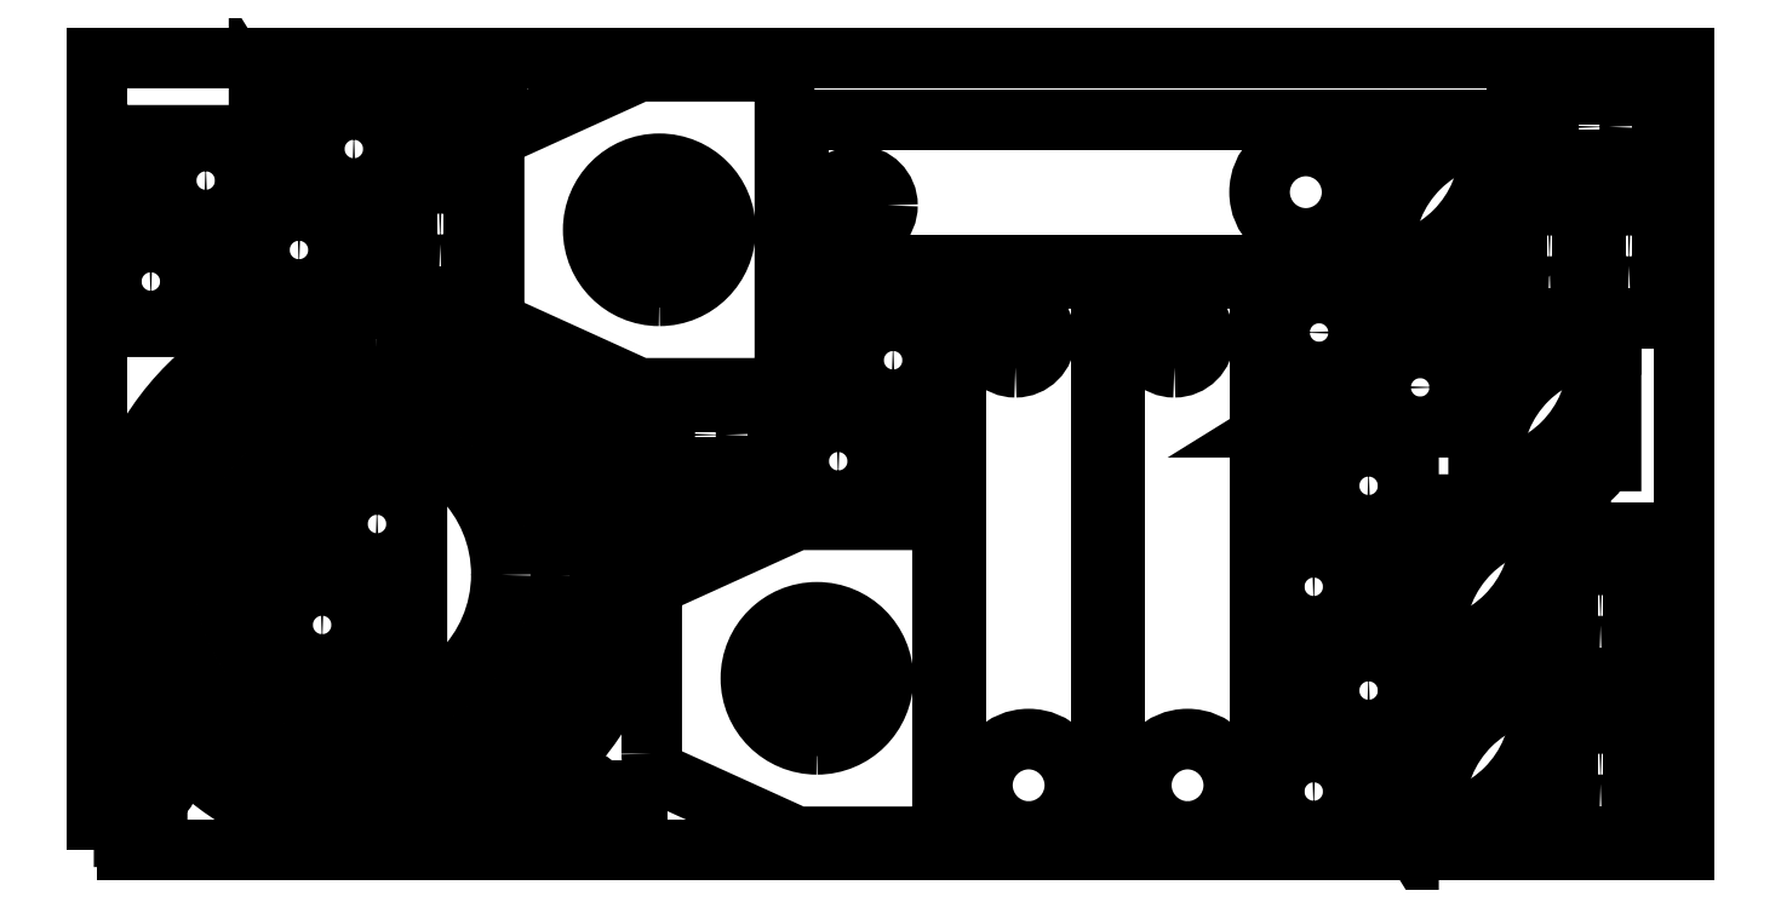
<metadata>
{"format":"dxf","ext":"dxf","renderer":"ezdxf+matplotlib","layout":"modelspace","background":"white","min_lineweight":24,"dpi":150}
</metadata>
<code>
0
SECTION
2
ENTITIES
0
POLYLINE
8
0
10
0
20
0
39
0
70
1
66
1
0
VERTEX
8
0
10
0
20
0
42
0
0
VERTEX
8
0
10
1200
20
0
42
0
0
VERTEX
8
0
10
1200
20
600
42
0
0
VERTEX
8
0
10
0
20
600
42
0
0
SEQEND
0
POLYLINE
8
0
10
0
20
0
39
0
70
1
66
1
0
VERTEX
8
0
10
211
20
410.2
42
-1
0
VERTEX
8
0
10
209.3
20
10.16
42
-1
0
SEQEND
0
POLYLINE
8
0
10
0
20
0
39
0
70
1
66
1
0
VERTEX
8
0
10
210.9
20
380.2
42
1
0
VERTEX
8
0
10
209.4
20
40.16
42
1
0
SEQEND
0
POLYLINE
8
0
10
0
20
0
39
0
70
1
66
1
0
VERTEX
8
0
10
350.6
20
208.2
42
-1
0
VERTEX
8
0
10
50.6
20
209.5
42
-1
0
SEQEND
0
POLYLINE
8
0
10
0
20
0
39
0
70
1
66
1
0
VERTEX
8
0
10
305.6
20
208.4
42
1
0
VERTEX
8
0
10
95.6
20
209.3
42
1
0
SEQEND
0
POLYLINE
8
0
10
0
20
0
39
0
70
1
66
1
0
VERTEX
8
0
10
300.1
20
412.6
42
-0
0
VERTEX
8
0
10
300.1
20
526.9
42
-0.2941
0
VERTEX
8
0
10
311.8
20
545.1
42
-0
0
VERTEX
8
0
10
406.1
20
588
42
-0.1071
0
VERTEX
8
0
10
414.4
20
589.8
42
0
0
VERTEX
8
0
10
500.1
20
589.8
42
-0.4142
0
VERTEX
8
0
10
520.1
20
569.8
42
0
0
VERTEX
8
0
10
520.1
20
369.8
42
-0.4142
0
VERTEX
8
0
10
500.1
20
349.8
42
-0
0
VERTEX
8
0
10
414.4
20
349.8
42
-0.1071
0
VERTEX
8
0
10
406.1
20
351.6
42
0
0
VERTEX
8
0
10
311.8
20
394.4
42
-0.2941
0
SEQEND
0
POLYLINE
8
0
10
0
20
0
39
0
70
1
66
1
0
VERTEX
8
0
10
425.1
20
419.8
42
1
0
VERTEX
8
0
10
425.1
20
519.8
42
1
0
SEQEND
0
POLYLINE
8
0
10
0
20
0
39
0
70
1
66
1
0
VERTEX
8
0
10
419.4
20
73.04
42
-0
0
VERTEX
8
0
10
419.4
20
187.3
42
-0.2941
0
VERTEX
8
0
10
431.1
20
205.5
42
-0
0
VERTEX
8
0
10
525.4
20
248.4
42
-0.1071
0
VERTEX
8
0
10
533.7
20
250.2
42
0
0
VERTEX
8
0
10
619.4
20
250.2
42
-0.4142
0
VERTEX
8
0
10
639.4
20
230.2
42
0
0
VERTEX
8
0
10
639.4
20
30.16
42
-0.4142
0
VERTEX
8
0
10
619.4
20
10.16
42
-0
0
VERTEX
8
0
10
533.7
20
10.16
42
-0.1071
0
VERTEX
8
0
10
525.4
20
11.95
42
0
0
VERTEX
8
0
10
431.1
20
54.83
42
-0.2941
0
SEQEND
0
POLYLINE
8
0
10
0
20
0
39
0
70
1
66
1
0
VERTEX
8
0
10
544.4
20
80.16
42
1
0
VERTEX
8
0
10
544.4
20
180.2
42
1
0
SEQEND
0
POLYLINE
8
0
10
0
20
0
39
0
70
1
66
1
0
VERTEX
8
0
10
759.5
20
433.2
42
-0
0
VERTEX
8
0
10
759.5
20
10.16
42
-0
0
VERTEX
8
0
10
649.5
20
10.16
42
-0
0
VERTEX
8
0
10
649.5
20
433.2
42
-0
0
SEQEND
0
POLYLINE
8
0
10
0
20
0
39
0
70
1
66
1
0
VERTEX
8
0
10
704.5
20
14.16
42
1
0
VERTEX
8
0
10
704.5
20
84.16
42
1
0
SEQEND
0
POLYLINE
8
0
10
0
20
0
39
0
70
1
66
1
0
VERTEX
8
0
10
694.5
20
365.7
42
1
0
VERTEX
8
0
10
694.5
20
410.7
42
1
0
SEQEND
0
POLYLINE
8
0
10
0
20
0
39
0
70
1
66
1
0
VERTEX
8
0
10
879.8
20
433.2
42
-0
0
VERTEX
8
0
10
879.8
20
10.16
42
-0
0
VERTEX
8
0
10
769.8
20
10.16
42
-0
0
VERTEX
8
0
10
769.8
20
433.2
42
-0
0
SEQEND
0
POLYLINE
8
0
10
0
20
0
39
0
70
1
66
1
0
VERTEX
8
0
10
824.8
20
14.16
42
1
0
VERTEX
8
0
10
824.8
20
84.16
42
1
0
SEQEND
0
POLYLINE
8
0
10
0
20
0
39
0
70
1
66
1
0
VERTEX
8
0
10
814.8
20
365.7
42
1
0
VERTEX
8
0
10
814.8
20
410.7
42
1
0
SEQEND
0
POLYLINE
8
0
10
0
20
0
39
0
70
1
66
1
0
VERTEX
8
0
10
530.2
20
553.2
42
-0
0
VERTEX
8
0
10
953.2
20
553.2
42
-0
0
VERTEX
8
0
10
953.2
20
443.2
42
-0
0
VERTEX
8
0
10
530.2
20
443.2
42
-0
0
SEQEND
0
POLYLINE
8
0
10
0
20
0
39
0
70
1
66
1
0
VERTEX
8
0
10
949.2
20
498.2
42
1
0
VERTEX
8
0
10
879.2
20
498.2
42
1
0
SEQEND
0
POLYLINE
8
0
10
0
20
0
39
0
70
1
66
1
0
VERTEX
8
0
10
597.7
20
488.2
42
1
0
VERTEX
8
0
10
552.7
20
488.2
42
1
0
SEQEND
0
POLYLINE
8
0
10
0
20
0
39
0
70
1
66
1
0
VERTEX
8
0
10
10.16
20
396.3
42
-0
0
VERTEX
8
0
10
10.16
20
541.3
42
0
0
VERTEX
8
0
10
100.2
20
396.3
42
0
0
SEQEND
0
POLYLINE
8
0
10
0
20
0
39
0
70
1
66
1
0
VERTEX
8
0
10
40.37
20
414.6
42
1
0
VERTEX
8
0
10
40.37
20
446.6
42
1
0
SEQEND
0
POLYLINE
8
0
10
0
20
0
39
0
70
1
66
1
0
VERTEX
8
0
10
112.1
20
541.3
42
-0
0
VERTEX
8
0
10
112.1
20
396.3
42
0
0
VERTEX
8
0
10
22.11
20
541.3
42
0
0
SEQEND
0
POLYLINE
8
0
10
0
20
0
39
0
70
1
66
1
0
VERTEX
8
0
10
81.9
20
523.1
42
1
0
VERTEX
8
0
10
81.9
20
491.1
42
1
0
SEQEND
0
POLYLINE
8
0
10
0
20
0
39
0
70
1
66
1
0
VERTEX
8
0
10
122.2
20
420.2
42
-0
0
VERTEX
8
0
10
122.2
20
565.2
42
0
0
VERTEX
8
0
10
212.2
20
420.2
42
0
0
SEQEND
0
POLYLINE
8
0
10
0
20
0
39
0
70
1
66
1
0
VERTEX
8
0
10
152.4
20
438.5
42
1
0
VERTEX
8
0
10
152.4
20
470.5
42
1
0
SEQEND
0
POLYLINE
8
0
10
0
20
0
39
0
70
1
66
1
0
VERTEX
8
0
10
224.2
20
565.2
42
-0
0
VERTEX
8
0
10
224.2
20
420.2
42
0
0
VERTEX
8
0
10
134.2
20
565.2
42
0
0
SEQEND
0
POLYLINE
8
0
10
0
20
0
39
0
70
1
66
1
0
VERTEX
8
0
10
194
20
546.9
42
1
0
VERTEX
8
0
10
194
20
514.9
42
1
0
SEQEND
0
POLYLINE
8
0
10
0
20
0
39
0
70
1
66
1
0
VERTEX
8
0
10
139.8
20
136.3
42
-0
0
VERTEX
8
0
10
139.8
20
281.3
42
0
0
VERTEX
8
0
10
229.8
20
136.3
42
0
0
SEQEND
0
POLYLINE
8
0
10
0
20
0
39
0
70
1
66
1
0
VERTEX
8
0
10
170
20
154.5
42
1
0
VERTEX
8
0
10
170
20
186.5
42
1
0
SEQEND
0
POLYLINE
8
0
10
0
20
0
39
0
70
1
66
1
0
VERTEX
8
0
10
241.7
20
281.3
42
-0
0
VERTEX
8
0
10
241.7
20
136.3
42
0
0
VERTEX
8
0
10
151.7
20
281.3
42
0
0
SEQEND
0
POLYLINE
8
0
10
0
20
0
39
0
70
1
66
1
0
VERTEX
8
0
10
211.5
20
263
42
1
0
VERTEX
8
0
10
211.5
20
231
42
1
0
SEQEND
0
POLYLINE
8
0
10
0
20
0
39
0
70
1
66
1
0
VERTEX
8
0
10
530.2
20
260.2
42
-0
0
VERTEX
8
0
10
530.2
20
405.2
42
0
0
VERTEX
8
0
10
620.2
20
260.2
42
0
0
SEQEND
0
POLYLINE
8
0
10
0
20
0
39
0
70
1
66
1
0
VERTEX
8
0
10
560.4
20
278.5
42
1
0
VERTEX
8
0
10
560.4
20
310.5
42
1
0
SEQEND
0
POLYLINE
8
0
10
0
20
0
39
0
70
1
66
1
0
VERTEX
8
0
10
632.2
20
405.2
42
-0
0
VERTEX
8
0
10
632.2
20
260.2
42
0
0
VERTEX
8
0
10
542.2
20
405.2
42
0
0
SEQEND
0
POLYLINE
8
0
10
0
20
0
39
0
70
1
66
1
0
VERTEX
8
0
10
602
20
387
42
1
0
VERTEX
8
0
10
602
20
355
42
1
0
SEQEND
0
POLYLINE
8
0
10
0
20
0
39
0
70
1
66
1
0
VERTEX
8
0
10
890
20
10.16
42
-0
0
VERTEX
8
0
10
890
20
155.2
42
0
0
VERTEX
8
0
10
980
20
10.16
42
0
0
SEQEND
0
POLYLINE
8
0
10
0
20
0
39
0
70
1
66
1
0
VERTEX
8
0
10
920.2
20
28.43
42
1
0
VERTEX
8
0
10
920.2
20
60.43
42
1
0
SEQEND
0
POLYLINE
8
0
10
0
20
0
39
0
70
1
66
1
0
VERTEX
8
0
10
992
20
155.2
42
-0
0
VERTEX
8
0
10
992
20
10.16
42
0
0
VERTEX
8
0
10
902
20
155.2
42
0
0
SEQEND
0
POLYLINE
8
0
10
0
20
0
39
0
70
1
66
1
0
VERTEX
8
0
10
961.7
20
136.9
42
1
0
VERTEX
8
0
10
961.7
20
104.9
42
1
0
SEQEND
0
POLYLINE
8
0
10
0
20
0
39
0
70
1
66
1
0
VERTEX
8
0
10
890
20
165.2
42
-0
0
VERTEX
8
0
10
890
20
310.2
42
0
0
VERTEX
8
0
10
980
20
165.2
42
0
0
SEQEND
0
POLYLINE
8
0
10
0
20
0
39
0
70
1
66
1
0
VERTEX
8
0
10
920.2
20
183.5
42
1
0
VERTEX
8
0
10
920.2
20
215.5
42
1
0
SEQEND
0
POLYLINE
8
0
10
0
20
0
39
0
70
1
66
1
0
VERTEX
8
0
10
992
20
310.2
42
-0
0
VERTEX
8
0
10
992
20
165.2
42
0
0
VERTEX
8
0
10
902
20
310.2
42
0
0
SEQEND
0
POLYLINE
8
0
10
0
20
0
39
0
70
1
66
1
0
VERTEX
8
0
10
961.7
20
291.9
42
1
0
VERTEX
8
0
10
961.7
20
259.9
42
1
0
SEQEND
0
POLYLINE
8
0
10
0
20
0
39
0
70
1
66
1
0
VERTEX
8
0
10
1035
20
320.2
42
-0
0
VERTEX
8
0
10
890
20
320.2
42
0
0
VERTEX
8
0
10
1035
20
410.2
42
0
0
SEQEND
0
POLYLINE
8
0
10
0
20
0
39
0
70
1
66
1
0
VERTEX
8
0
10
1017
20
350.4
42
1
0
VERTEX
8
0
10
984.7
20
350.4
42
1
0
SEQEND
0
POLYLINE
8
0
10
0
20
0
39
0
70
1
66
1
0
VERTEX
8
0
10
890
20
422.2
42
-0
0
VERTEX
8
0
10
1035
20
422.2
42
0
0
VERTEX
8
0
10
890
20
332.2
42
0
0
SEQEND
0
POLYLINE
8
0
10
0
20
0
39
0
70
1
66
1
0
VERTEX
8
0
10
908.3
20
392
42
1
0
VERTEX
8
0
10
940.3
20
392
42
1
0
SEQEND
0
POLYLINE
8
0
10
0
20
0
39
0
70
1
66
1
0
VERTEX
8
0
10
1063
20
432.2
42
-0
0
VERTEX
8
0
10
963.4
20
432.2
42
-0
0
VERTEX
8
0
10
963.4
20
442.2
42
0.4142
0
VERTEX
8
0
10
1053
20
532.2
42
0
0
VERTEX
8
0
10
1063
20
532.2
42
0
0
SEQEND
0
POLYLINE
8
0
10
0
20
0
39
0
70
1
66
1
0
VERTEX
8
0
10
1054
20
453
42
1
0
VERTEX
8
0
10
1030
20
453
42
1
0
SEQEND
0
POLYLINE
8
0
10
0
20
0
39
0
70
1
66
1
0
VERTEX
8
0
10
963.4
20
553
42
-0
0
VERTEX
8
0
10
1063
20
553
42
-0
0
VERTEX
8
0
10
1063
20
543
42
0.4142
0
VERTEX
8
0
10
973.4
20
453
42
0
0
VERTEX
8
0
10
963.4
20
453
42
0
0
SEQEND
0
POLYLINE
8
0
10
0
20
0
39
0
70
1
66
1
0
VERTEX
8
0
10
972.8
20
532.1
42
1
0
VERTEX
8
0
10
996.8
20
532.1
42
1
0
SEQEND
0
POLYLINE
8
0
10
0
20
0
39
0
70
1
66
1
0
VERTEX
8
0
10
1102
20
10.16
42
-0
0
VERTEX
8
0
10
1002
20
10.16
42
-0
0
VERTEX
8
0
10
1002
20
20.16
42
0.4142
0
VERTEX
8
0
10
1092
20
110.2
42
0
0
VERTEX
8
0
10
1102
20
110.2
42
0
0
SEQEND
0
POLYLINE
8
0
10
0
20
0
39
0
70
1
66
1
0
VERTEX
8
0
10
1093
20
30.99
42
1
0
VERTEX
8
0
10
1069
20
30.99
42
1
0
SEQEND
0
POLYLINE
8
0
10
0
20
0
39
0
70
1
66
1
0
VERTEX
8
0
10
1002
20
130.9
42
-0
0
VERTEX
8
0
10
1102
20
130.9
42
-0
0
VERTEX
8
0
10
1102
20
120.9
42
0.4142
0
VERTEX
8
0
10
1012
20
30.92
42
0
0
VERTEX
8
0
10
1002
20
30.92
42
0
0
SEQEND
0
POLYLINE
8
0
10
0
20
0
39
0
70
1
66
1
0
VERTEX
8
0
10
1011
20
110.1
42
1
0
VERTEX
8
0
10
1035
20
110.1
42
1
0
SEQEND
0
POLYLINE
8
0
10
0
20
0
39
0
70
1
66
1
0
VERTEX
8
0
10
1102
20
141
42
-0
0
VERTEX
8
0
10
1002
20
141
42
-0
0
VERTEX
8
0
10
1002
20
151
42
0.4142
0
VERTEX
8
0
10
1092
20
241
42
0
0
VERTEX
8
0
10
1102
20
241
42
0
0
SEQEND
0
POLYLINE
8
0
10
0
20
0
39
0
70
1
66
1
0
VERTEX
8
0
10
1093
20
161.8
42
1
0
VERTEX
8
0
10
1069
20
161.8
42
1
0
SEQEND
0
POLYLINE
8
0
10
0
20
0
39
0
70
1
66
1
0
VERTEX
8
0
10
1002
20
261.7
42
-0
0
VERTEX
8
0
10
1102
20
261.7
42
-0
0
VERTEX
8
0
10
1102
20
251.7
42
0.4142
0
VERTEX
8
0
10
1012
20
161.7
42
0
0
VERTEX
8
0
10
1002
20
161.7
42
0
0
SEQEND
0
POLYLINE
8
0
10
0
20
0
39
0
70
1
66
1
0
VERTEX
8
0
10
1011
20
240.9
42
1
0
VERTEX
8
0
10
1035
20
240.9
42
1
0
SEQEND
0
POLYLINE
8
0
10
0
20
0
39
0
70
1
66
1
0
VERTEX
8
0
10
1145
20
271.8
42
-0
0
VERTEX
8
0
10
1045
20
271.8
42
-0
0
VERTEX
8
0
10
1045
20
281.8
42
0.4142
0
VERTEX
8
0
10
1135
20
371.8
42
0
0
VERTEX
8
0
10
1145
20
371.8
42
0
0
SEQEND
0
POLYLINE
8
0
10
0
20
0
39
0
70
1
66
1
0
VERTEX
8
0
10
1136
20
292.6
42
1
0
VERTEX
8
0
10
1112
20
292.6
42
1
0
SEQEND
0
POLYLINE
8
0
10
0
20
0
39
0
70
1
66
1
0
VERTEX
8
0
10
1045
20
392.5
42
-0
0
VERTEX
8
0
10
1145
20
392.5
42
-0
0
VERTEX
8
0
10
1145
20
382.5
42
0.4142
0
VERTEX
8
0
10
1055
20
292.5
42
0
0
VERTEX
8
0
10
1045
20
292.5
42
0
0
SEQEND
0
POLYLINE
8
0
10
0
20
0
39
0
70
1
66
1
0
VERTEX
8
0
10
1054
20
371.7
42
1
0
VERTEX
8
0
10
1078
20
371.7
42
1
0
SEQEND
0
POLYLINE
8
0
10
0
20
0
39
0
70
1
66
1
0
VERTEX
8
0
10
234.3
20
419.1
42
-0
0
VERTEX
8
0
10
234.3
20
529.1
42
-0
0
VERTEX
8
0
10
284.3
20
529.1
42
-0
0
VERTEX
8
0
10
284.3
20
419.1
42
0
0
SEQEND
0
POLYLINE
8
0
10
0
20
0
39
0
70
1
66
1
0
VERTEX
8
0
10
259.3
20
459.1
42
1
0
VERTEX
8
0
10
259.3
20
489.1
42
1
0
SEQEND
0
POLYLINE
8
0
10
0
20
0
39
0
70
1
66
1
0
VERTEX
8
0
10
515
20
289.5
42
-0
0
VERTEX
8
0
10
405
20
289.5
42
-0
0
VERTEX
8
0
10
405
20
339.5
42
-0
0
VERTEX
8
0
10
515
20
339.5
42
0
0
SEQEND
0
POLYLINE
8
0
10
0
20
0
39
0
70
1
66
1
0
VERTEX
8
0
10
475
20
314.5
42
1
0
VERTEX
8
0
10
445
20
314.5
42
1
0
SEQEND
0
POLYLINE
8
0
10
0
20
0
39
0
70
1
66
1
0
VERTEX
8
0
10
1074
20
402.6
42
-0
0
VERTEX
8
0
10
1074
20
512.6
42
-0
0
VERTEX
8
0
10
1124
20
512.6
42
-0
0
VERTEX
8
0
10
1124
20
402.6
42
0
0
SEQEND
0
POLYLINE
8
0
10
0
20
0
39
0
70
1
66
1
0
VERTEX
8
0
10
1099
20
442.6
42
1
0
VERTEX
8
0
10
1099
20
472.6
42
1
0
SEQEND
0
POLYLINE
8
0
10
0
20
0
39
0
70
1
66
1
0
VERTEX
8
0
10
1112
20
10.16
42
-0
0
VERTEX
8
0
10
1112
20
120.2
42
-0
0
VERTEX
8
0
10
1162
20
120.2
42
-0
0
VERTEX
8
0
10
1162
20
10.16
42
0
0
SEQEND
0
POLYLINE
8
0
10
0
20
0
39
0
70
1
66
1
0
VERTEX
8
0
10
1137
20
50.16
42
1
0
VERTEX
8
0
10
1137
20
80.16
42
1
0
SEQEND
0
POLYLINE
8
0
10
0
20
0
39
0
70
1
66
1
0
VERTEX
8
0
10
1112
20
130.3
42
-0
0
VERTEX
8
0
10
1112
20
240.3
42
-0
0
VERTEX
8
0
10
1162
20
240.3
42
-0
0
VERTEX
8
0
10
1162
20
130.3
42
0
0
SEQEND
0
POLYLINE
8
0
10
0
20
0
39
0
70
1
66
1
0
VERTEX
8
0
10
1137
20
170.3
42
1
0
VERTEX
8
0
10
1137
20
200.3
42
1
0
SEQEND
0
POLYLINE
8
0
10
0
20
0
39
0
70
1
66
1
0
VERTEX
8
0
10
1184
20
522.7
42
-0
0
VERTEX
8
0
10
1074
20
522.7
42
-0
0
VERTEX
8
0
10
1074
20
572.7
42
-0
0
VERTEX
8
0
10
1184
20
572.7
42
0
0
SEQEND
0
POLYLINE
8
0
10
0
20
0
39
0
70
1
66
1
0
VERTEX
8
0
10
1144
20
547.7
42
1
0
VERTEX
8
0
10
1114
20
547.7
42
1
0
SEQEND
0
POLYLINE
8
0
10
0
20
0
39
0
70
1
66
1
0
VERTEX
8
0
10
1134
20
402.6
42
-0
0
VERTEX
8
0
10
1134
20
512.6
42
-0
0
VERTEX
8
0
10
1184
20
512.6
42
-0
0
VERTEX
8
0
10
1184
20
402.6
42
0
0
SEQEND
0
POLYLINE
8
0
10
0
20
0
39
0
70
1
66
1
0
VERTEX
8
0
10
1159
20
442.6
42
1
0
VERTEX
8
0
10
1159
20
472.6
42
1
0
SEQEND
0
POLYLINE
8
0
10
0
20
0
39
0
70
1
66
1
0
VERTEX
8
0
10
45.16
20
38.95
42
-0
0
VERTEX
8
0
10
45.16
20
10.16
42
-0
0
VERTEX
8
0
10
20.16
20
10.16
42
-0
0
VERTEX
8
0
10
20.16
20
38.95
42
-3.297
0
SEQEND
0
POLYLINE
8
0
10
0
20
0
39
0
70
1
66
1
0
VERTEX
8
0
10
45.16
20
57.66
42
1
0
VERTEX
8
0
10
20.16
20
57.66
42
1
0
SEQEND
0
POLYLINE
8
0
10
0
20
0
39
0
70
1
66
1
0
VERTEX
8
0
10
263.1
20
550.8
42
-0
0
VERTEX
8
0
10
234.3
20
550.8
42
-0
0
VERTEX
8
0
10
234.3
20
575.8
42
-0
0
VERTEX
8
0
10
263.1
20
575.8
42
-3.297
0
SEQEND
0
POLYLINE
8
0
10
0
20
0
39
0
70
1
66
1
0
VERTEX
8
0
10
281.8
20
550.8
42
1
0
VERTEX
8
0
10
281.8
20
575.8
42
1
0
SEQEND
0
POLYLINE
8
0
10
0
20
0
39
0
70
1
66
1
0
VERTEX
8
0
10
379.6
20
45.16
42
-0
0
VERTEX
8
0
10
408.4
20
45.16
42
-0
0
VERTEX
8
0
10
408.4
20
20.16
42
-0
0
VERTEX
8
0
10
379.6
20
20.16
42
-3.297
0
SEQEND
0
POLYLINE
8
0
10
0
20
0
39
0
70
1
66
1
0
VERTEX
8
0
10
360.9
20
45.16
42
1
0
VERTEX
8
0
10
360.9
20
20.16
42
1
0
SEQEND
0
POLYLINE
8
0
10
0
20
0
39
0
70
1
66
1
0
VERTEX
8
0
10
403.3
20
474
42
-0
0
VERTEX
8
0
10
403.3
20
502.8
42
-0
0
VERTEX
8
0
10
428.3
20
502.8
42
-0
0
VERTEX
8
0
10
428.3
20
474
42
-3.297
0
SEQEND
0
POLYLINE
8
0
10
0
20
0
39
0
70
1
66
1
0
VERTEX
8
0
10
403.3
20
455.3
42
1
0
VERTEX
8
0
10
428.3
20
455.3
42
1
0
SEQEND
0
POLYLINE
8
0
10
0
20
0
39
0
70
1
66
1
0
VERTEX
8
0
10
457
20
269.4
42
-0
0
VERTEX
8
0
10
485.8
20
269.4
42
-0
0
VERTEX
8
0
10
485.8
20
244.4
42
-0
0
VERTEX
8
0
10
457
20
244.4
42
-3.297
0
SEQEND
0
POLYLINE
8
0
10
0
20
0
39
0
70
1
66
1
0
VERTEX
8
0
10
438.3
20
269.4
42
1
0
VERTEX
8
0
10
438.3
20
244.4
42
1
0
SEQEND
0
POLYLINE
8
0
10
0
20
0
39
0
70
1
66
1
0
VERTEX
8
0
10
522.6
20
134.4
42
-0
0
VERTEX
8
0
10
522.6
20
163.2
42
-0
0
VERTEX
8
0
10
547.6
20
163.2
42
-0
0
VERTEX
8
0
10
547.6
20
134.4
42
-3.297
0
SEQEND
0
POLYLINE
8
0
10
0
20
0
39
0
70
1
66
1
0
VERTEX
8
0
10
522.6
20
115.7
42
1
0
VERTEX
8
0
10
547.6
20
115.7
42
1
0
SEQEND
0
ENDSEC
0
EOF

</code>
